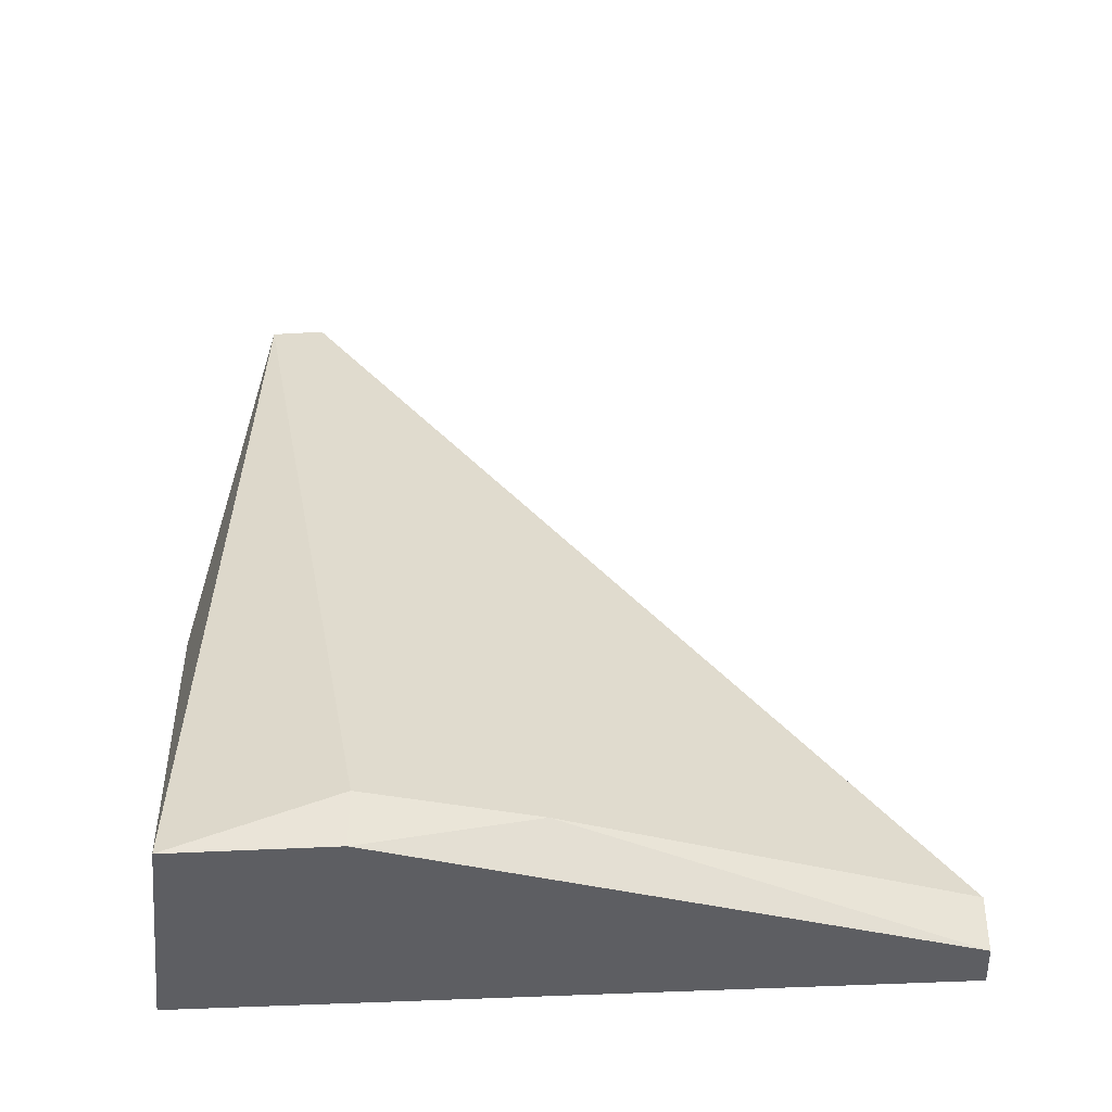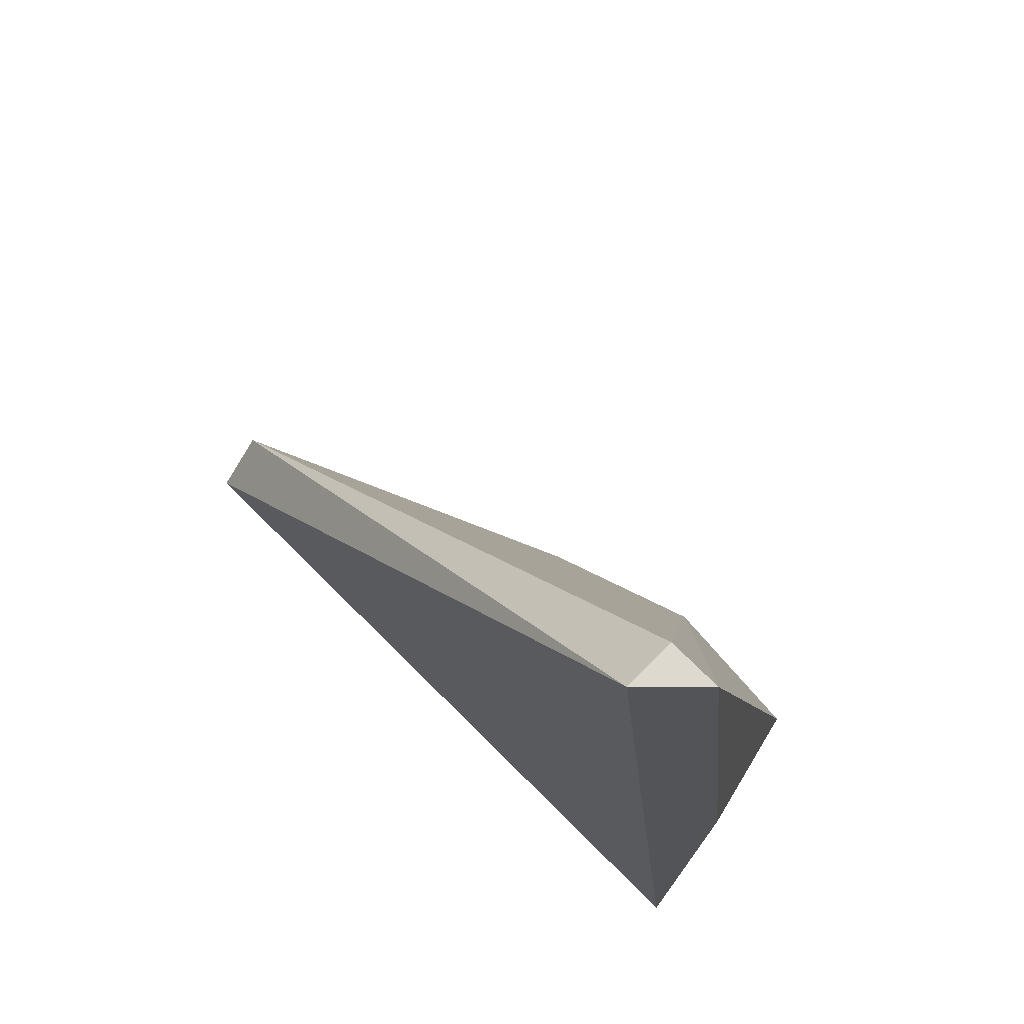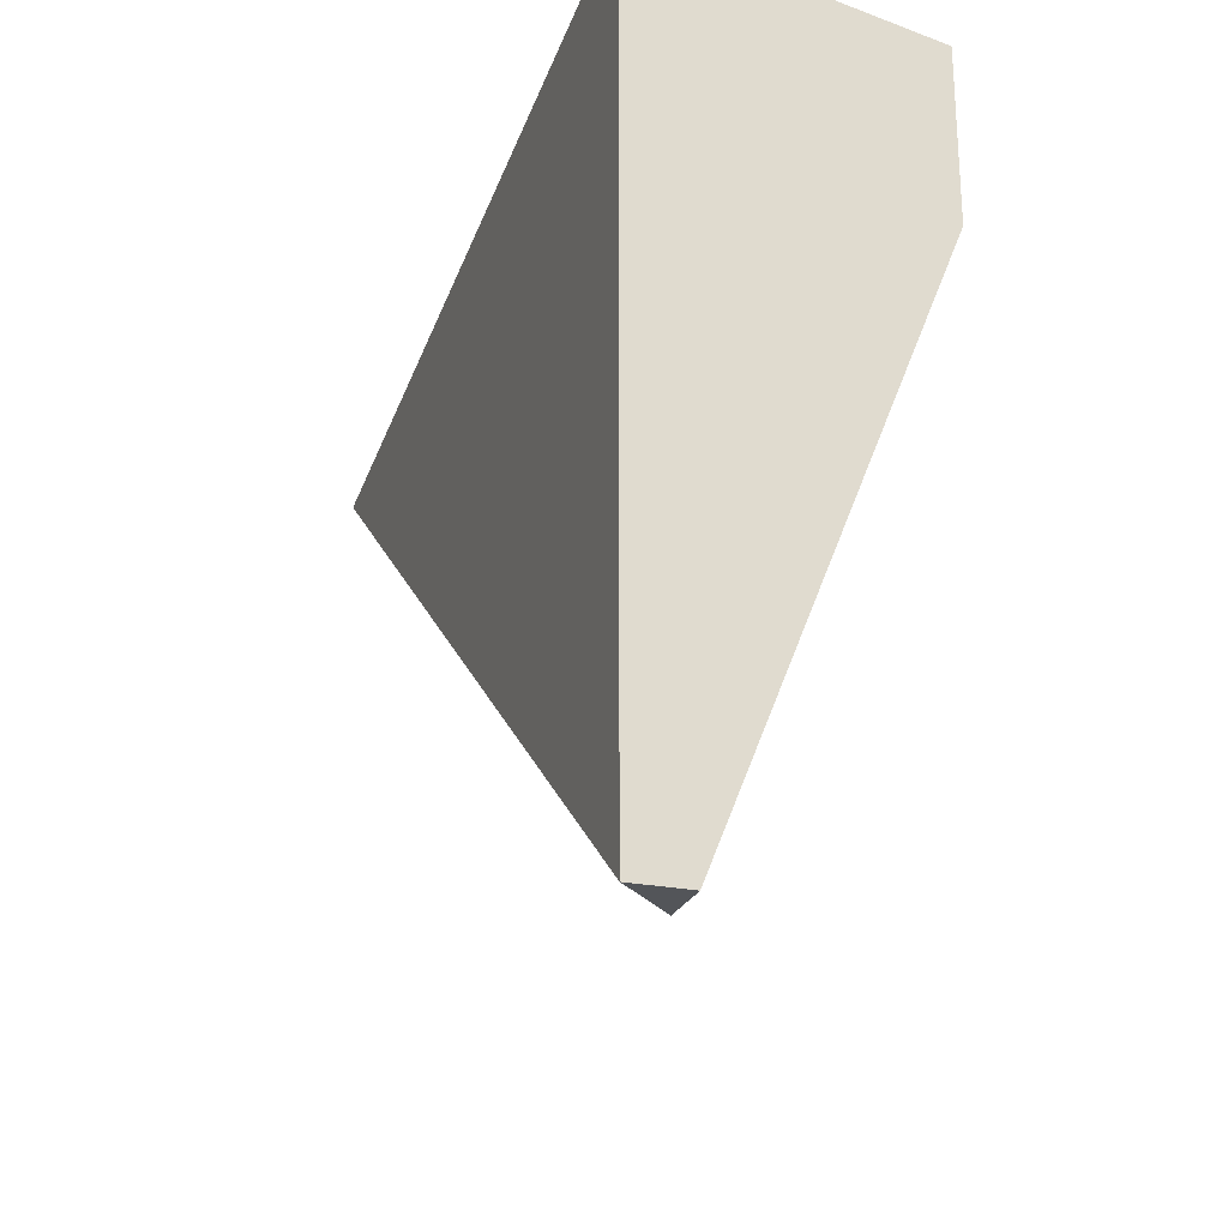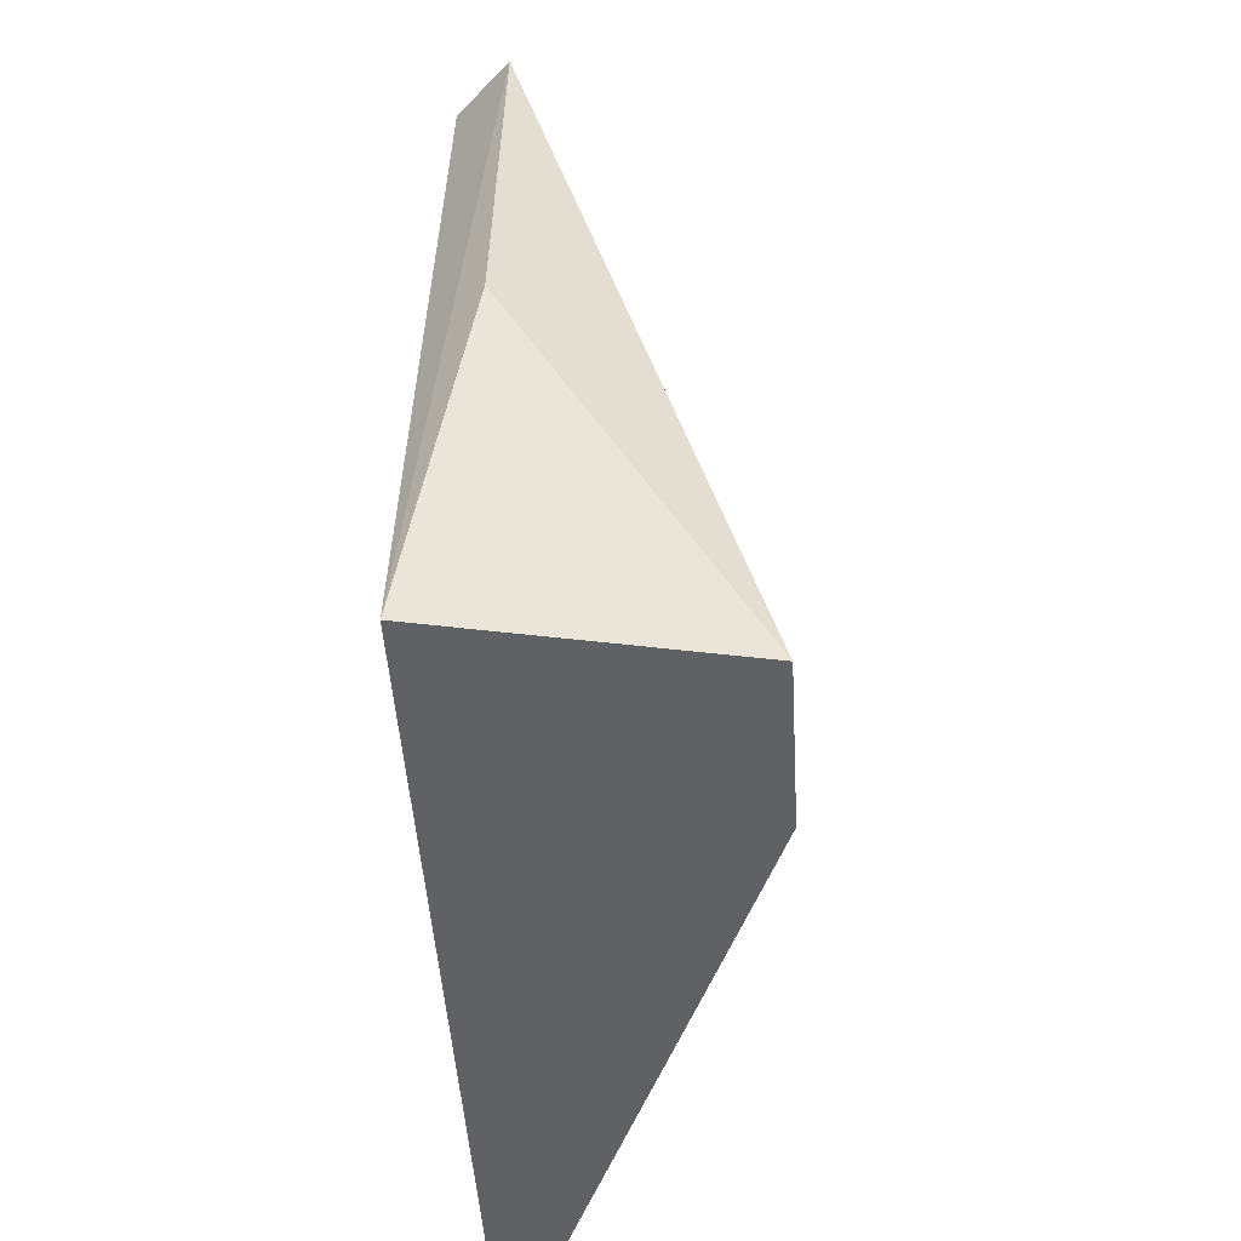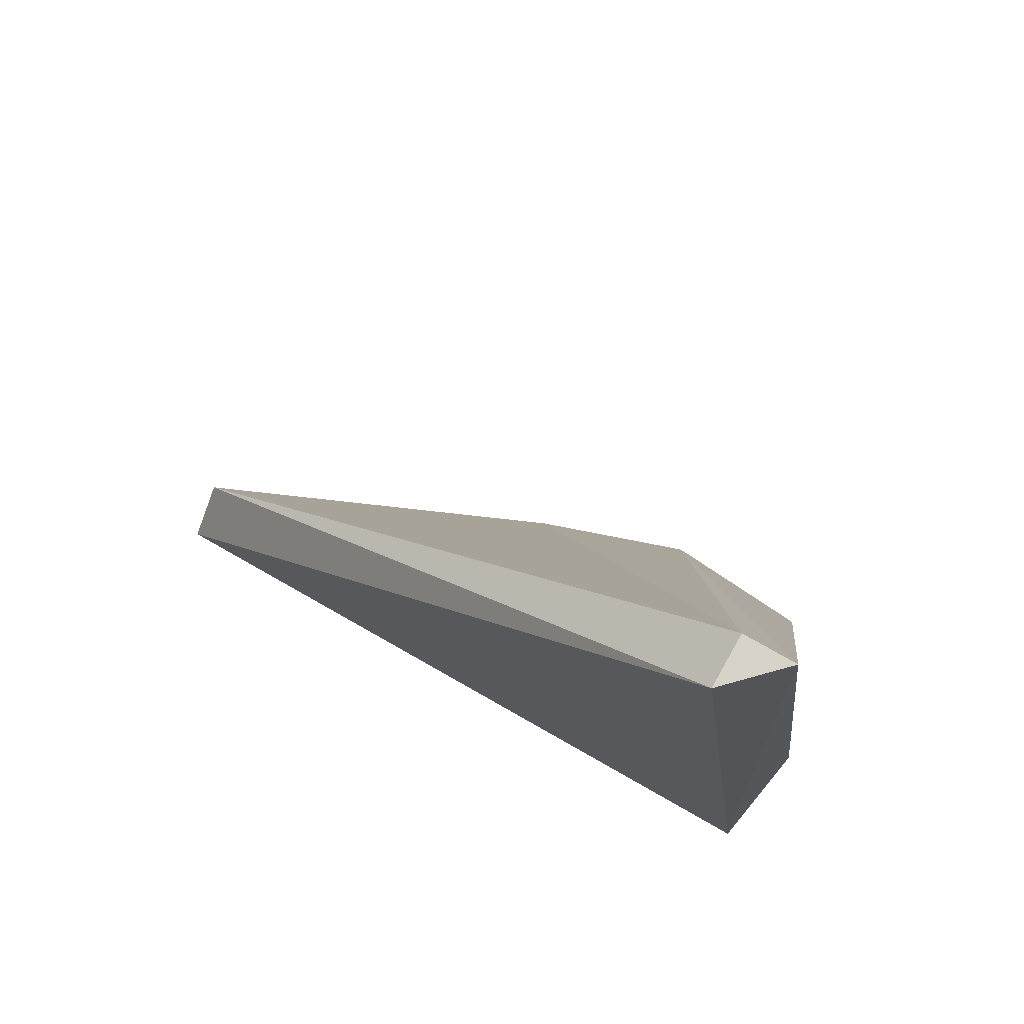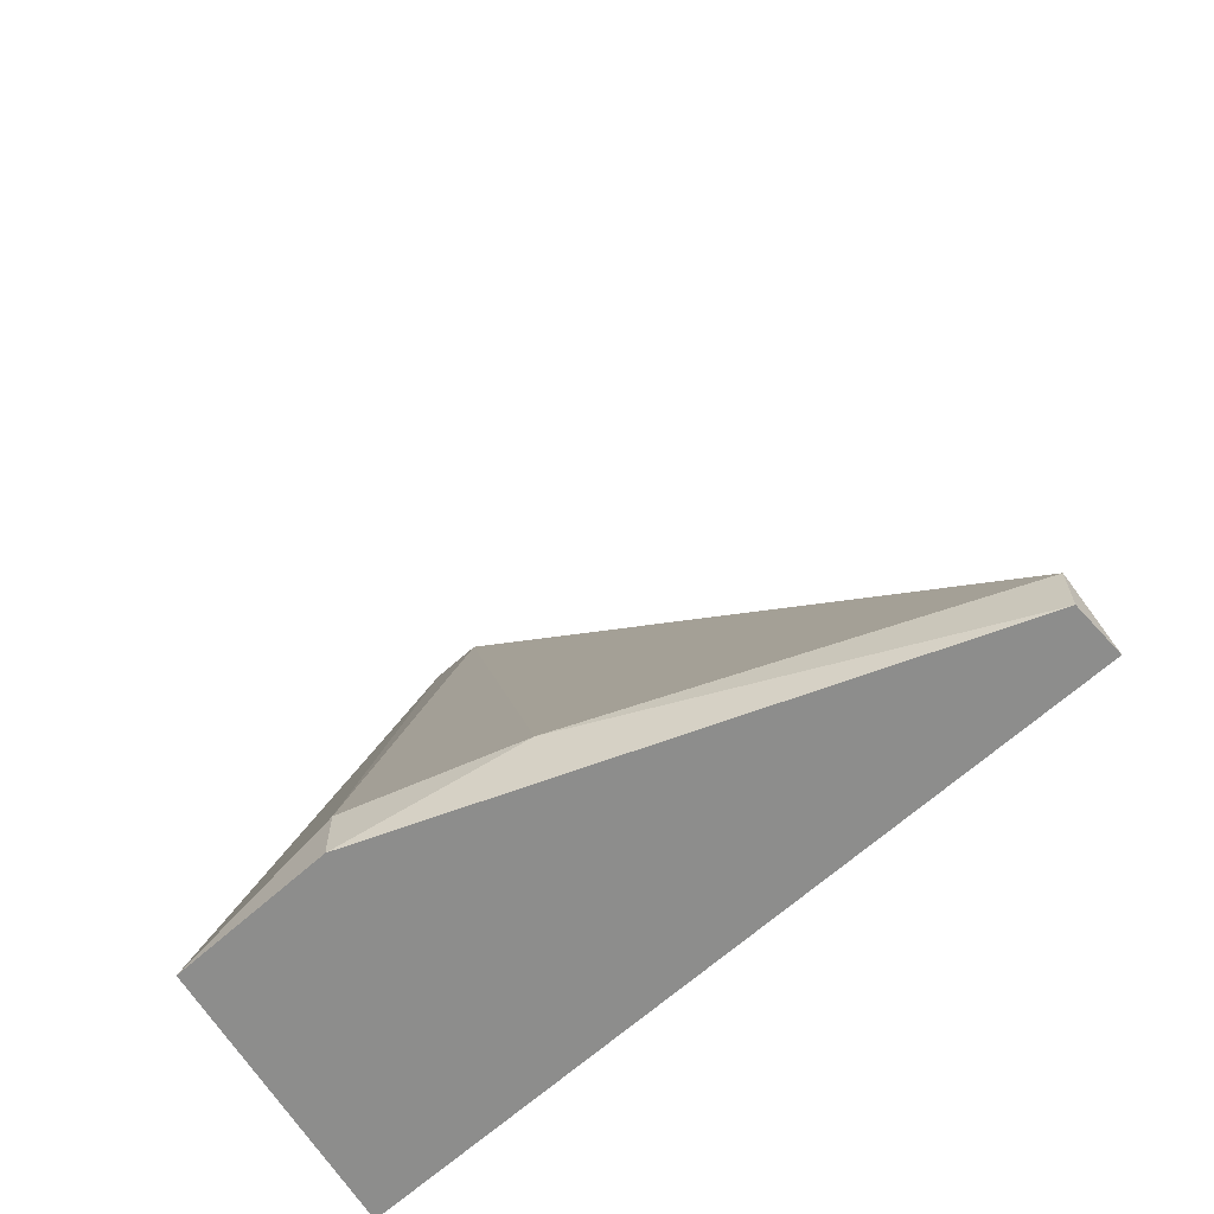
<metadata>
{"format":"obj","ext":"obj","renderer":"f3d","projection":"perspective","resolution":1024,"background":"white","views":[{"elev":-38.9,"azim":94.3,"up":"+Y"},{"elev":71.8,"azim":-45.0,"up":"+Y"},{"elev":-24.4,"azim":-18.9,"up":"+Z"},{"elev":-47.7,"azim":3.5,"up":"+Y"},{"elev":76.4,"azim":-60.4,"up":"+Y"},{"elev":-64.4,"azim":132.5,"up":"+Y"}]}
</metadata>
<code>
v -0.01697 -0.004653 0.02526
v -0.01697 -0.01923 0.0136
v -0.01697 -0.01923 0.0272
v -0.01211 -0.01923 0.02332
v -0.01211 -0.01923 0.02623
v -0.01211 -0.01826 0.02332
v -0.01599 -0.004653 0.02526
v -0.01599 -0.004653 0.02623
v -0.01599 -0.01923 0.0136
v -0.01599 -0.01826 0.0136
v -0.01599 -0.01242 0.0272
v -0.01308 -0.01826 0.0204
f 7 8 6
f 9 4 3
f 11 8 3
f 3 8 1
f 3 1 2
f 9 3 2
f 8 11 5
f 3 4 5
f 11 3 5
f 4 9 12
f 1 8 7
f 1 7 10
f 2 1 10
f 9 2 10
f 12 9 10
f 7 12 10
f 8 5 6
f 5 4 6
f 4 12 6
f 12 7 6

</code>
